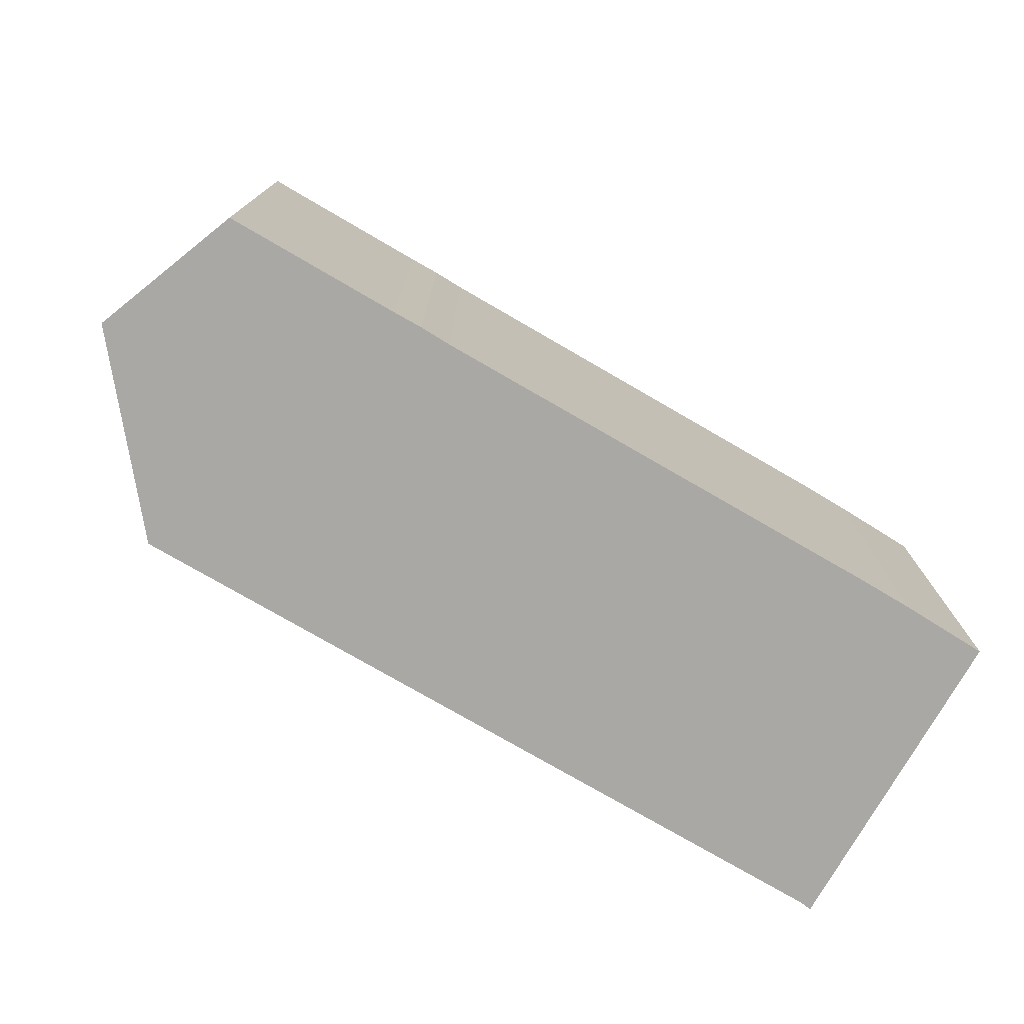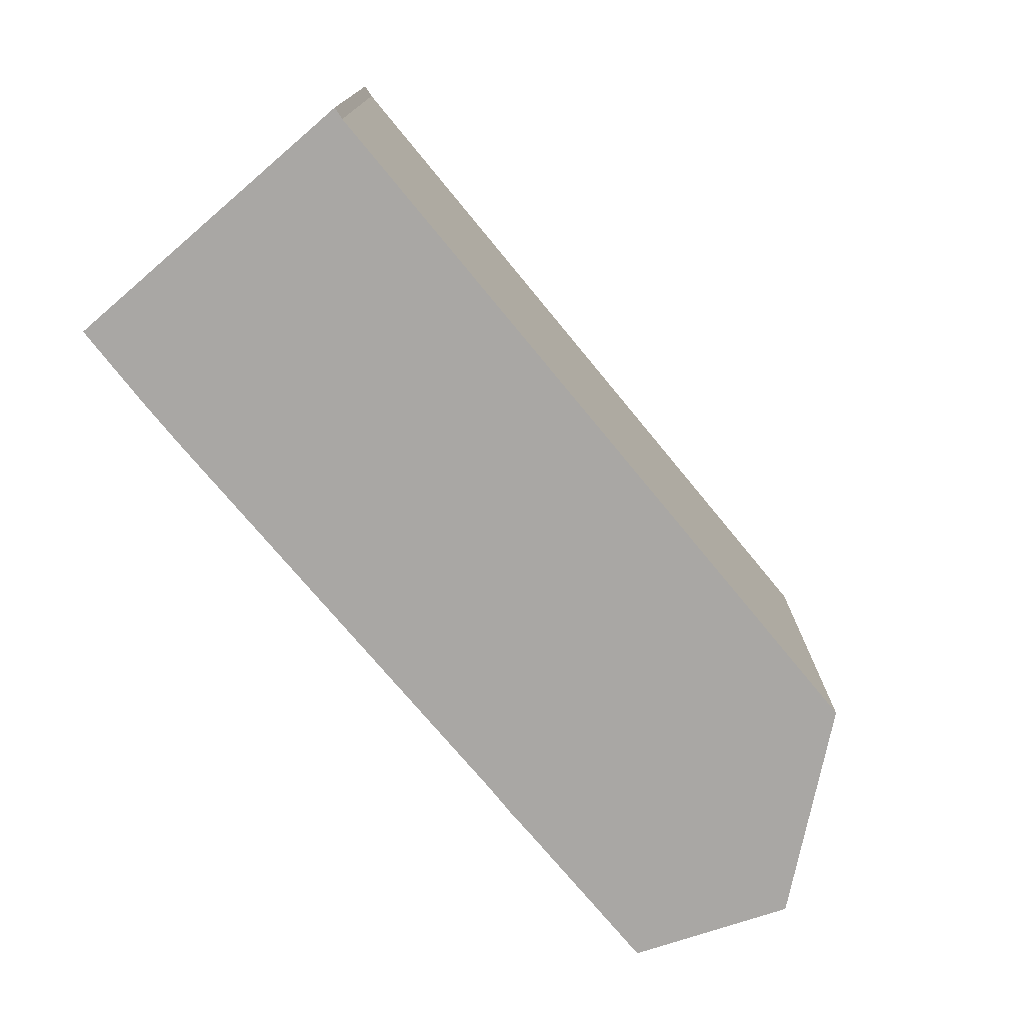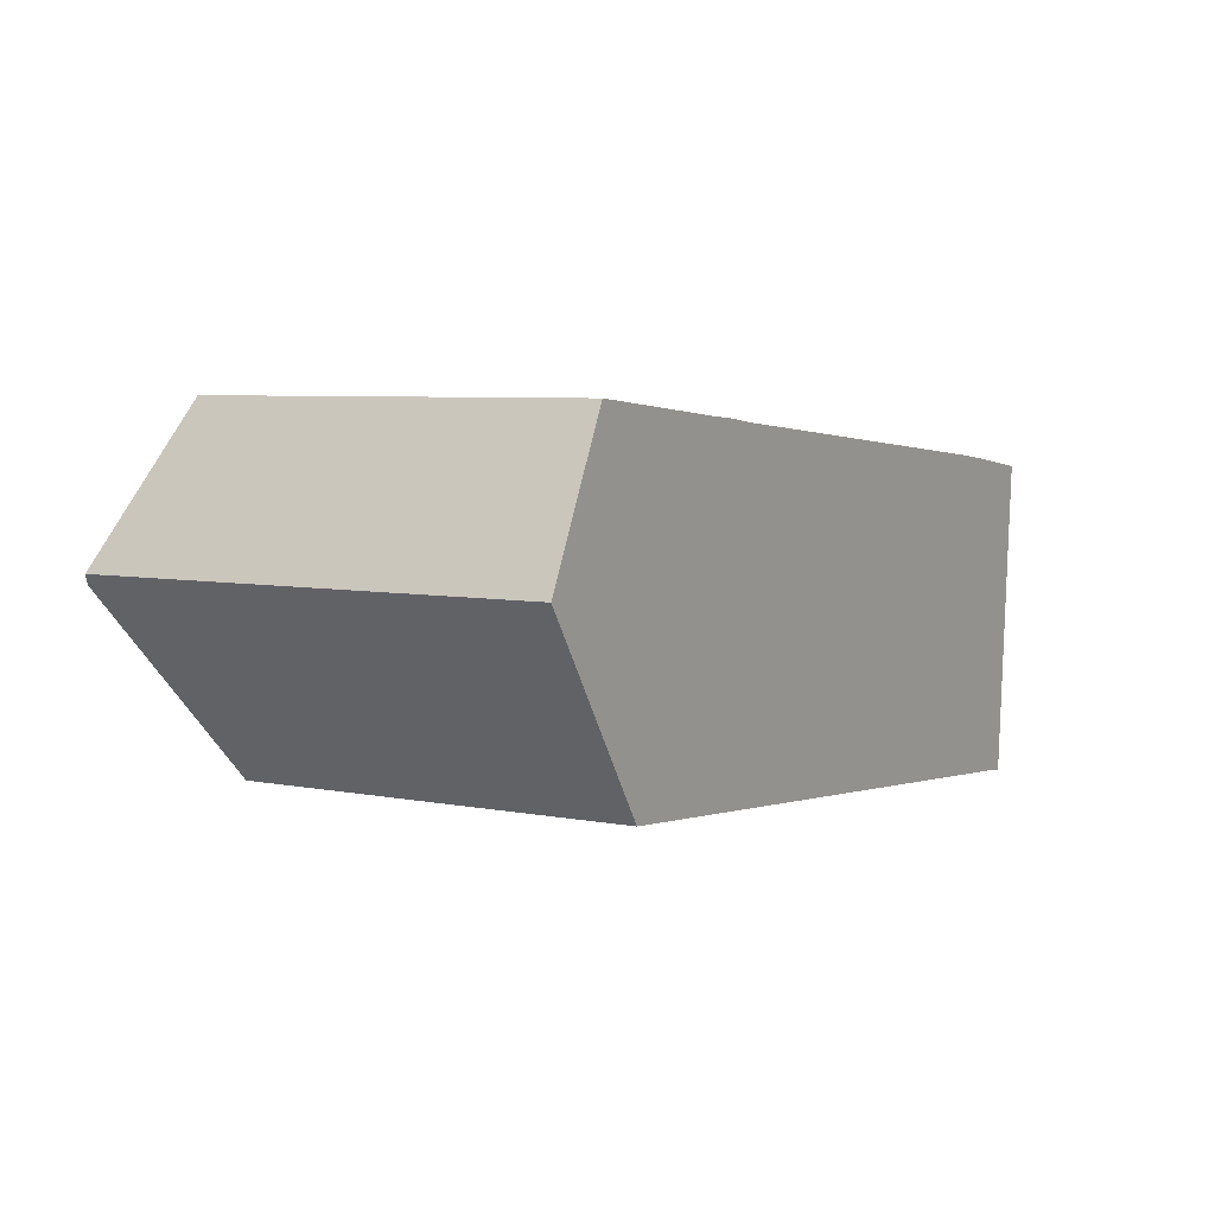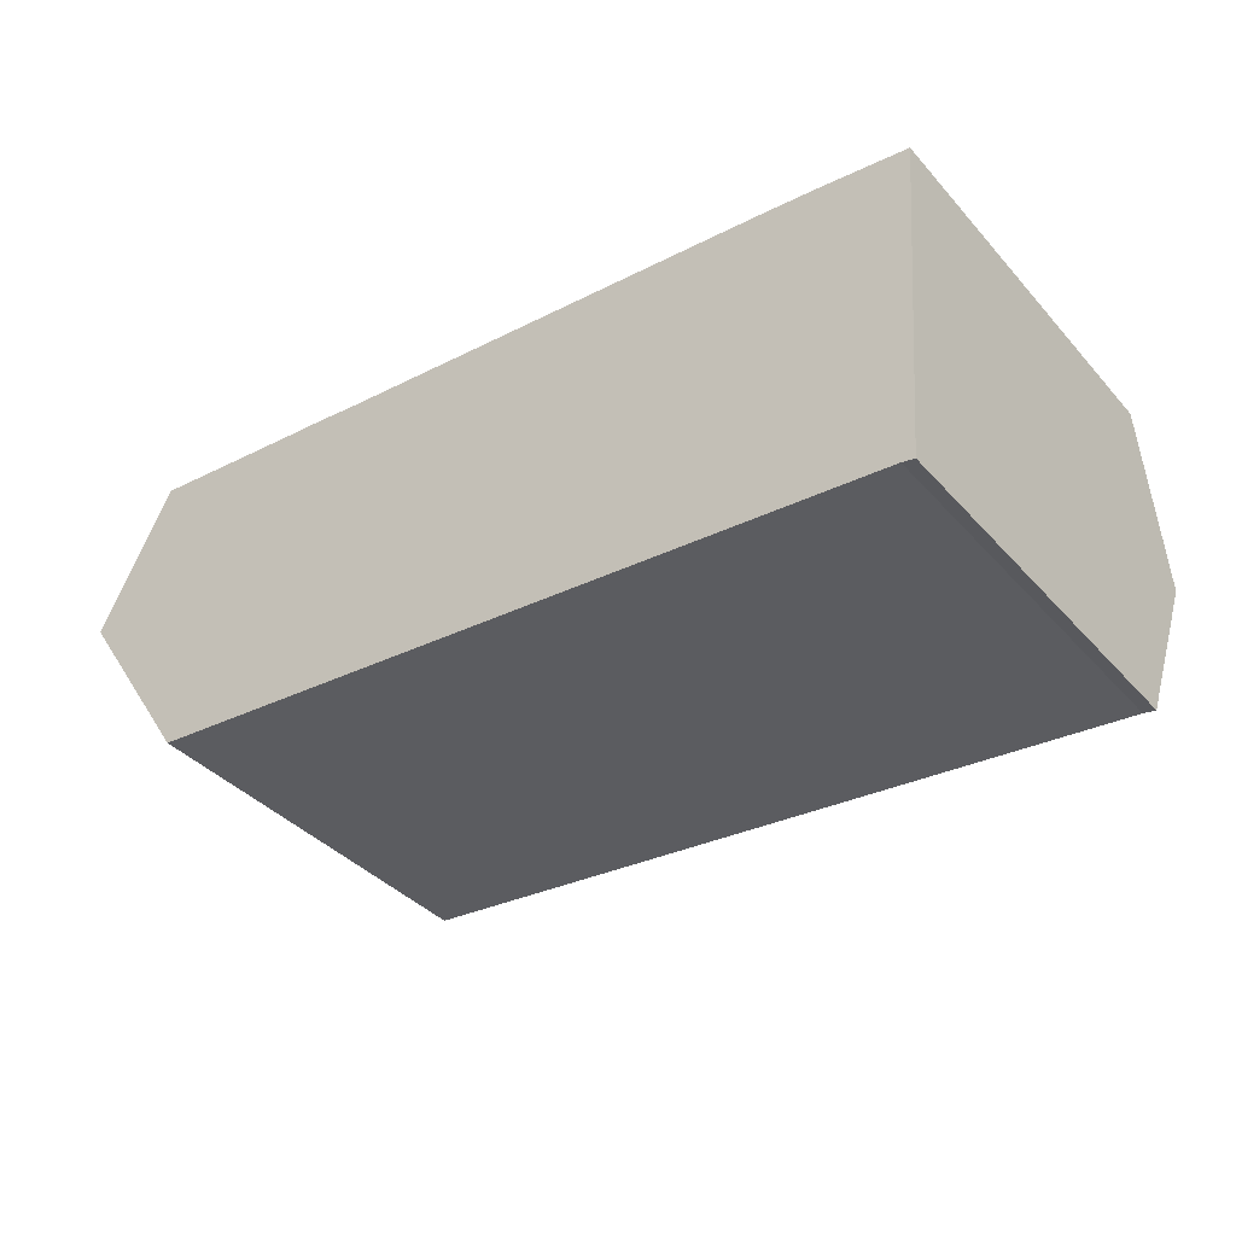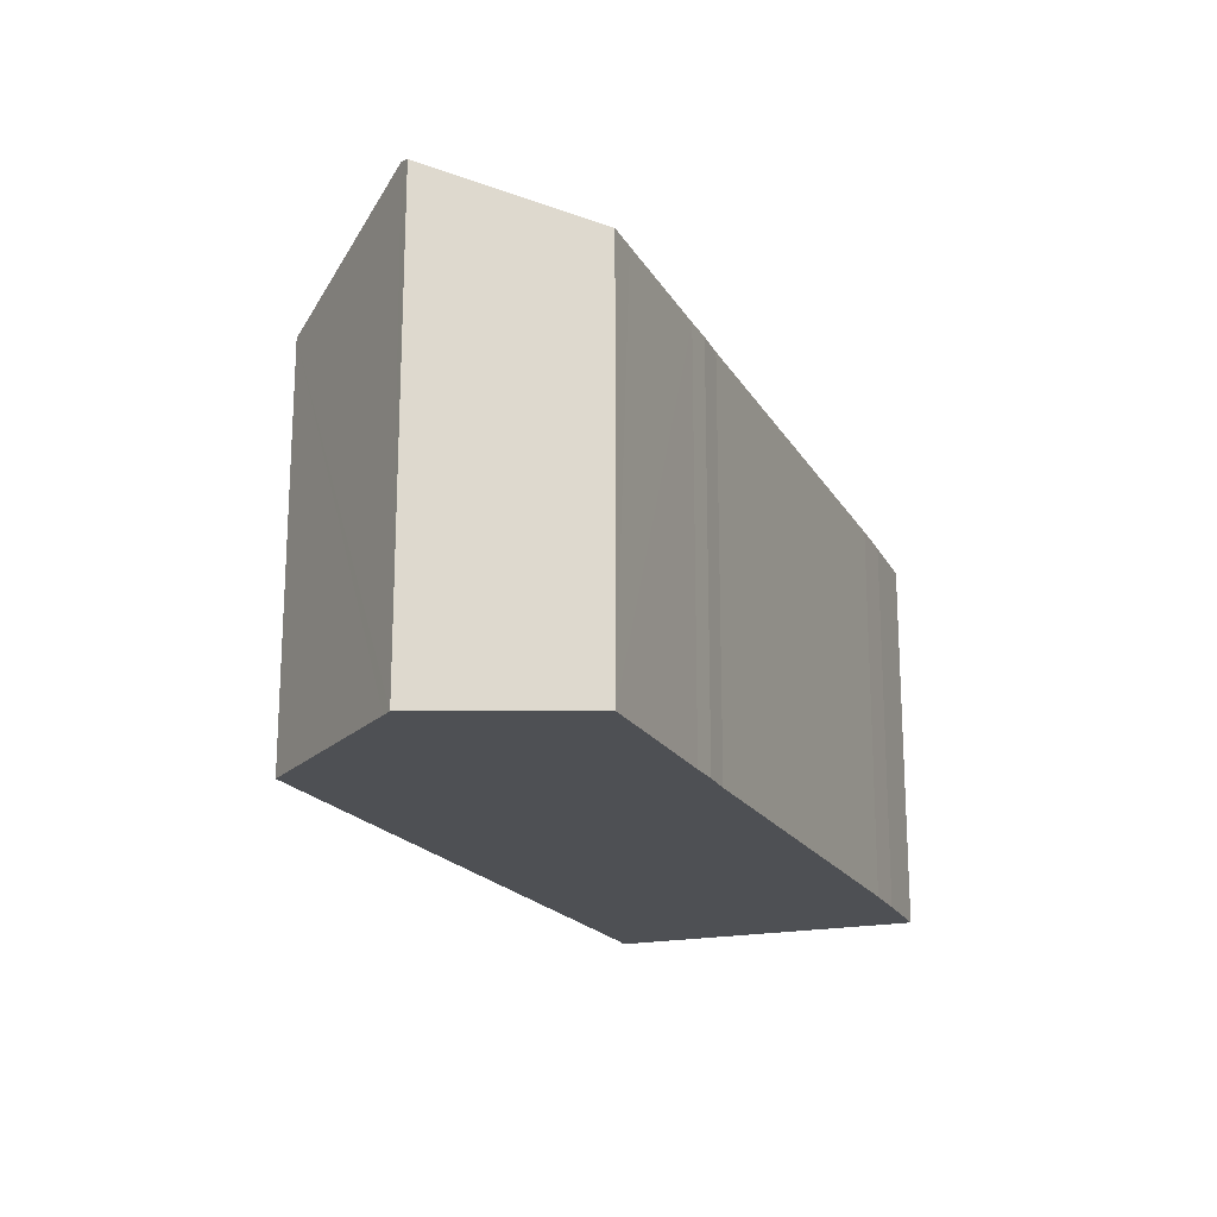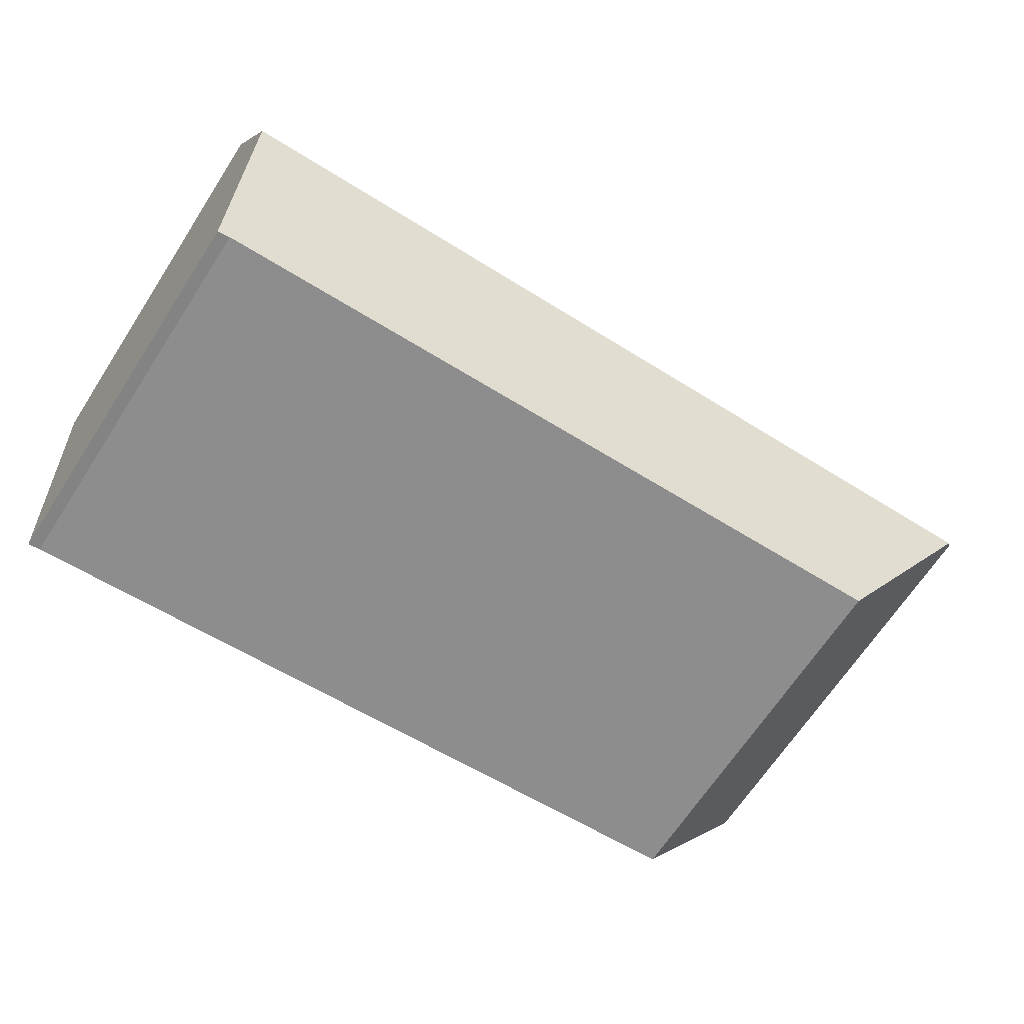
<metadata>
{"format":"obj","ext":"obj","renderer":"f3d","projection":"perspective","resolution":1024,"background":"white","views":[{"elev":-75.2,"azim":-25.0,"up":"+Y"},{"elev":-74.7,"azim":134.9,"up":"+Y"},{"elev":6.0,"azim":-59.4,"up":"+Z"},{"elev":-38.3,"azim":36.7,"up":"+Z"},{"elev":-18.7,"azim":-63.2,"up":"+Y"},{"elev":-67.3,"azim":146.9,"up":"+Z"}]}
</metadata>
<code>
v  24.8 10.82 -7.196
v  25.5 12.66 -2.688
v  25.15 10.81 -7.27
v  0.186 12.66 -0.276
v  3.471 10.82 -5.168
v  2.019 10.85 4.057
v  0 12.55 7.686e-16
v  2.925 10.85 3.969
v  6.976 10.84 3.598
v  7.828 10.84 3.533
v  8.726 10.85 3.425
v  21.89 10.81 2.251
v  23.42 10.82 2.091
v  25.84 10.85 1.788
v  0 0 0
v  2.019 -2.484e-16 4.057
v  6.976 -2.203e-16 3.598
v  2.925 -2.43e-16 3.969
v  7.828 -2.163e-16 3.533
v  8.726 -2.097e-16 3.425
v  21.89 -1.378e-16 2.251
v  23.42 -1.28e-16 2.091
v  25.84 -1.095e-16 1.788
v  25.15 4.452e-16 -7.27
v  25.5 1.646e-16 -2.688
v  24.8 4.406e-16 -7.196
v  3.471 3.164e-16 -5.168
v  0.186 1.69e-17 -0.276
g defaultobject
f 1 2 3
f 2 1 4
f 4 1 5
f 6 4 7
f 4 6 2
f 2 6 8
f 2 8 9
f 2 9 10
f 2 10 11
f 2 11 12
f 2 12 13
f 2 13 14
f 15 6 7
f 6 15 16
f 16 8 6
f 8 16 9
f 9 16 17
f 17 16 18
f 17 10 9
f 10 17 19
f 10 20 11
f 20 10 19
f 20 12 11
f 12 20 21
f 12 21 13
f 13 21 22
f 13 23 14
f 23 13 22
f 23 2 14
f 2 23 3
f 3 23 24
f 24 23 25
f 3 26 1
f 26 3 24
f 26 5 1
f 5 26 27
f 4 15 7
f 15 4 5
f 15 5 28
f 28 5 27
f 25 26 24
f 26 25 23
f 26 23 22
f 26 22 27
f 27 22 21
f 27 21 20
f 27 20 19
f 27 19 17
f 27 17 18
f 27 18 28
f 28 18 16
f 28 16 15

</code>
